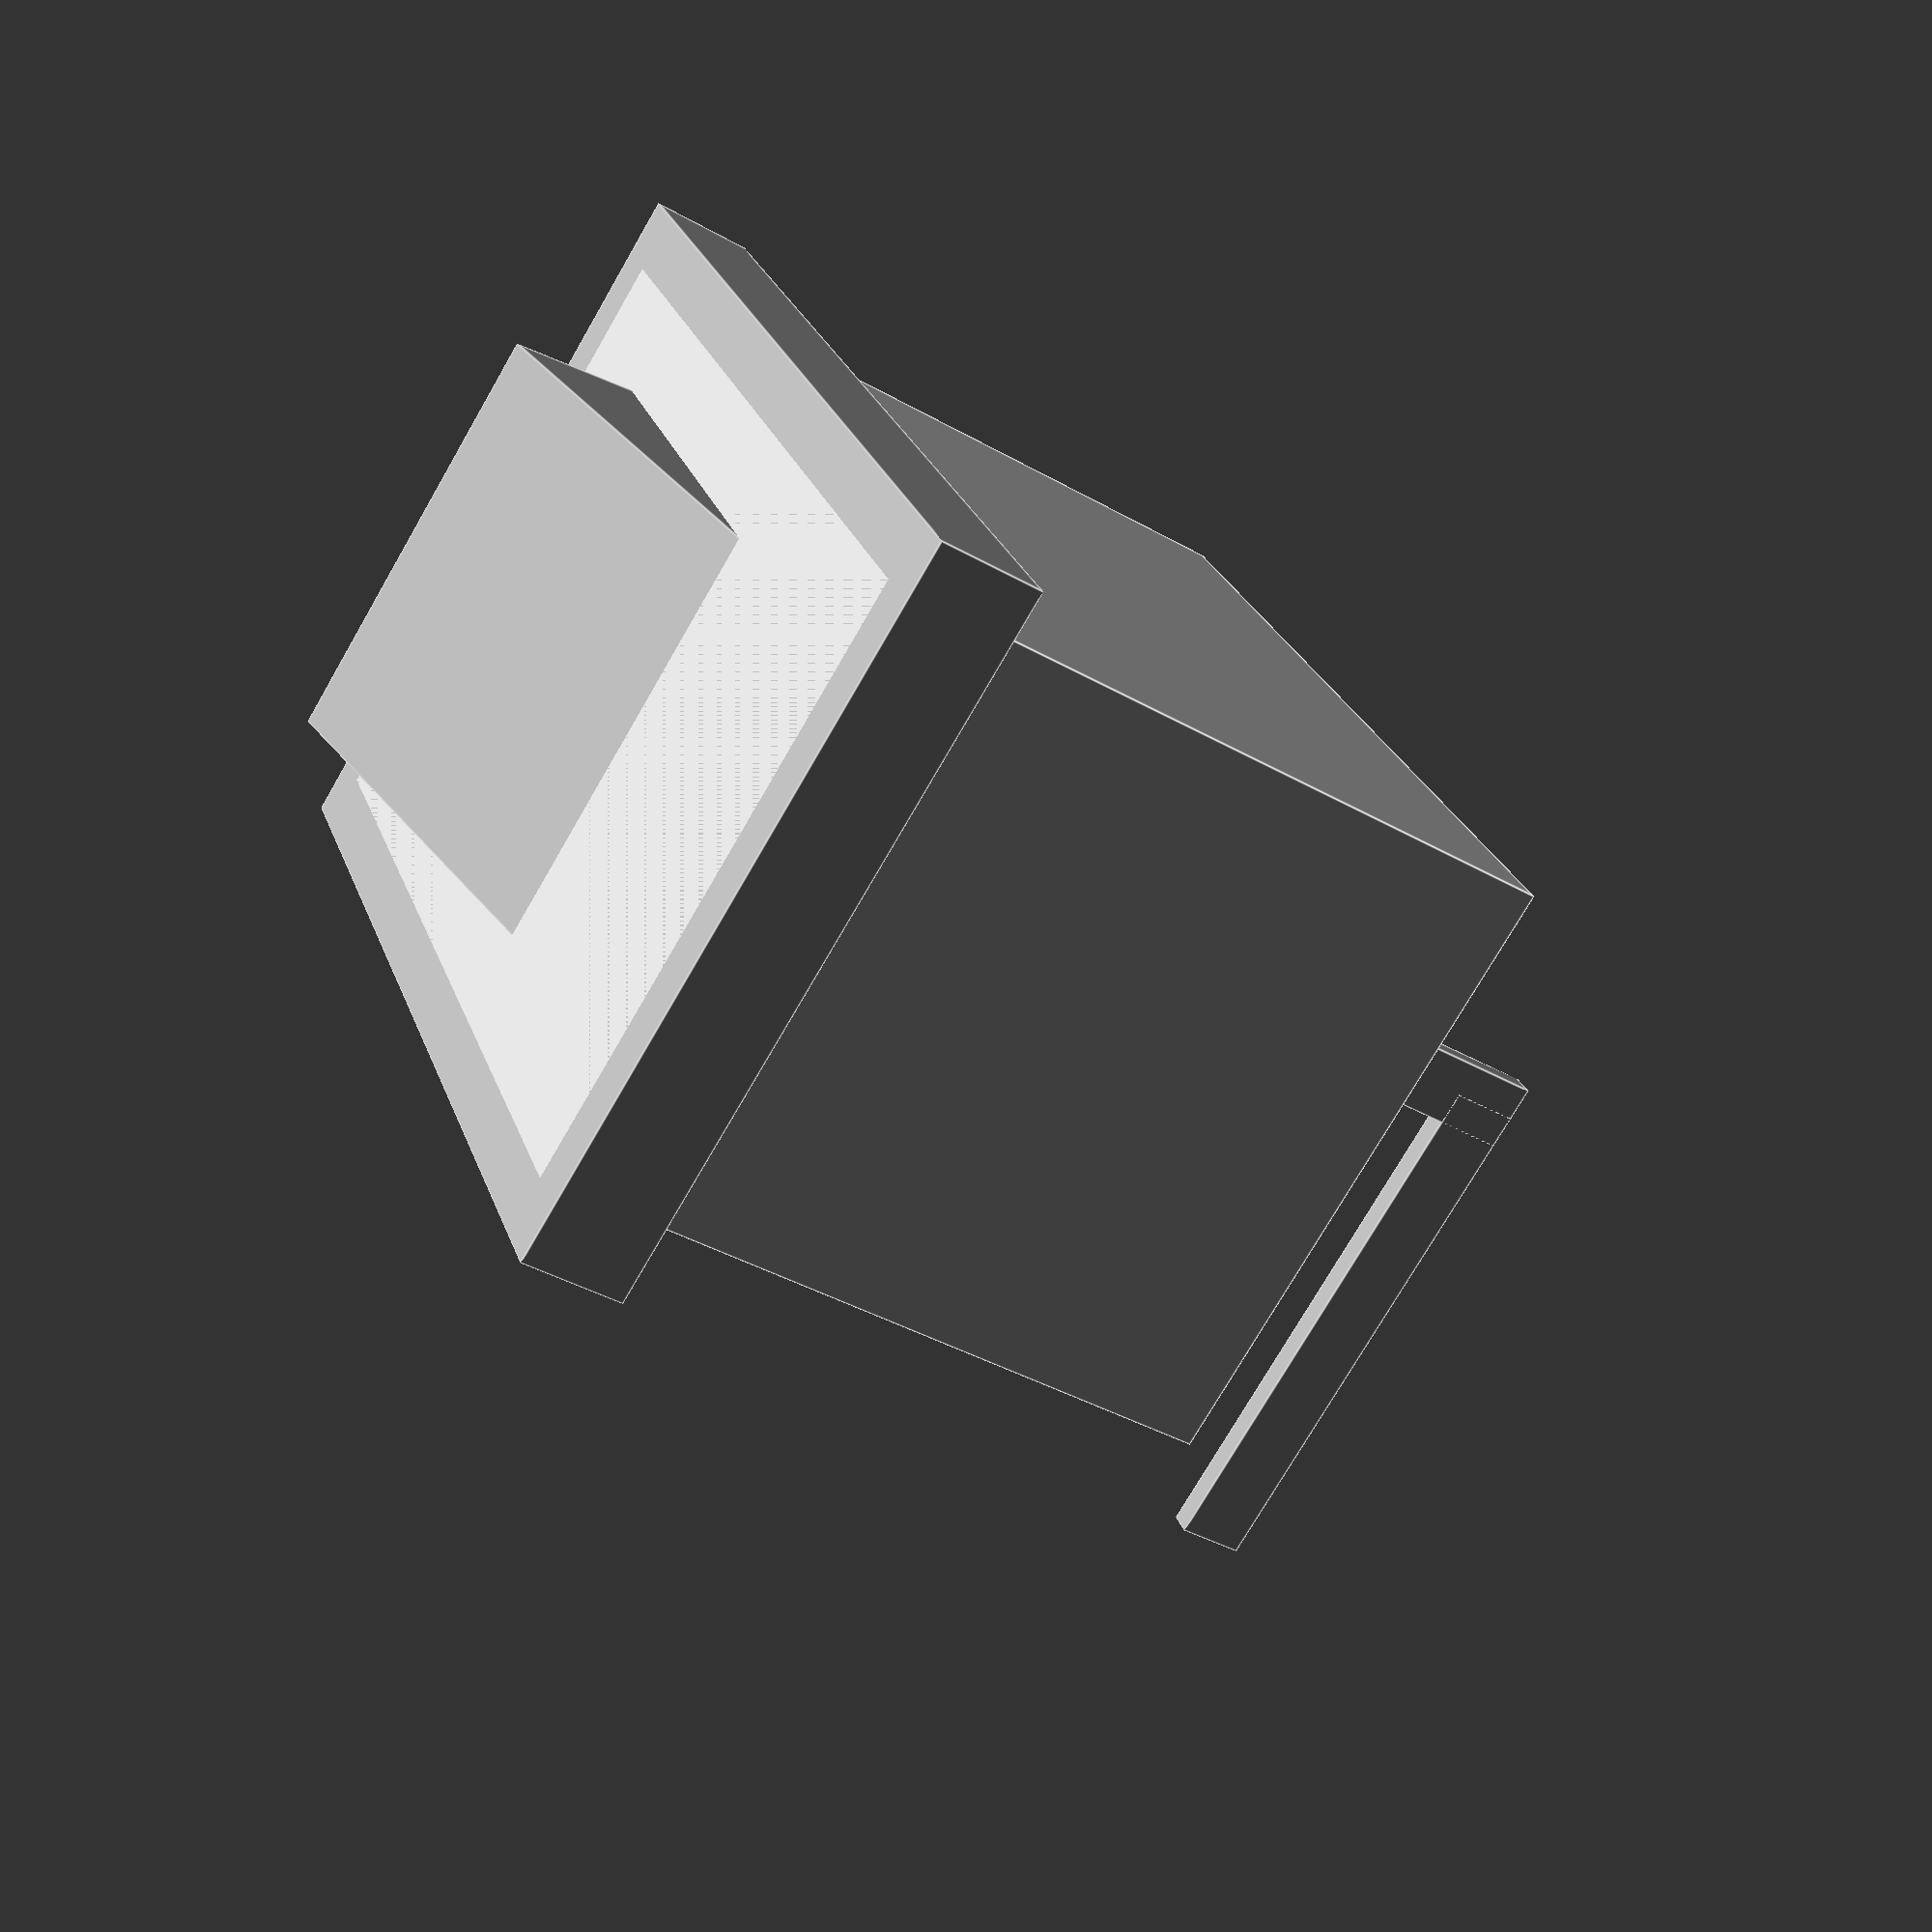
<openscad>


module Switch() {
    
    color("darkgrey") {
        
       translate([0, 0, -0.5])
        rotate([0, 20, 0])
        translate([-10/2, -6.2/2, -0.5])
        cube([10, 6.2, 3]);

        translate([-15/2, -10.5/2, 0])
        cube([15, 10.5, 1.5]);
        
        translate([-13/2, -8.4/2, -8.7])
        cube([13, 8.4, 8.7]);
        
        for (i = [-5, 0]) {
            translate([-0.4/2+i, -1/2, -8.7-5.8])
            cube([0.4, 1, 5.8]);

            translate([-0.4/2+i, -8, -8.7-5.8])
            cube([0.4, 8, 1]);
        }
        
        

       
      
        
       
    }
    
};

module SwitchHole(clearence = 0.2) {

    translate([-13/2 - clearence, -8.4/2 - clearence, -8.7])
    cube([13 + clearence*2, 8.4 + clearence*2, 8.7+1.5]);
};

Switch();
SwitchHole();
</openscad>
<views>
elev=220.3 azim=240.7 roll=125.0 proj=p view=edges
</views>
